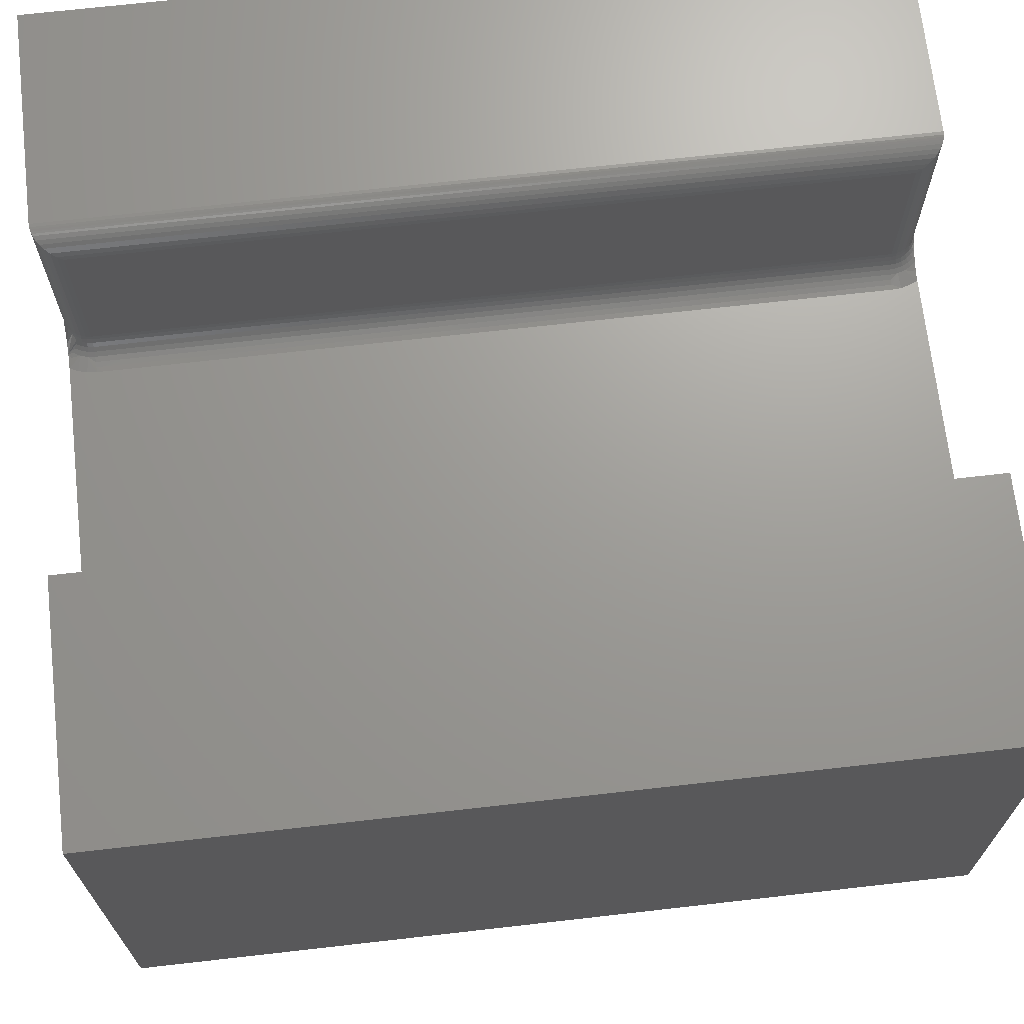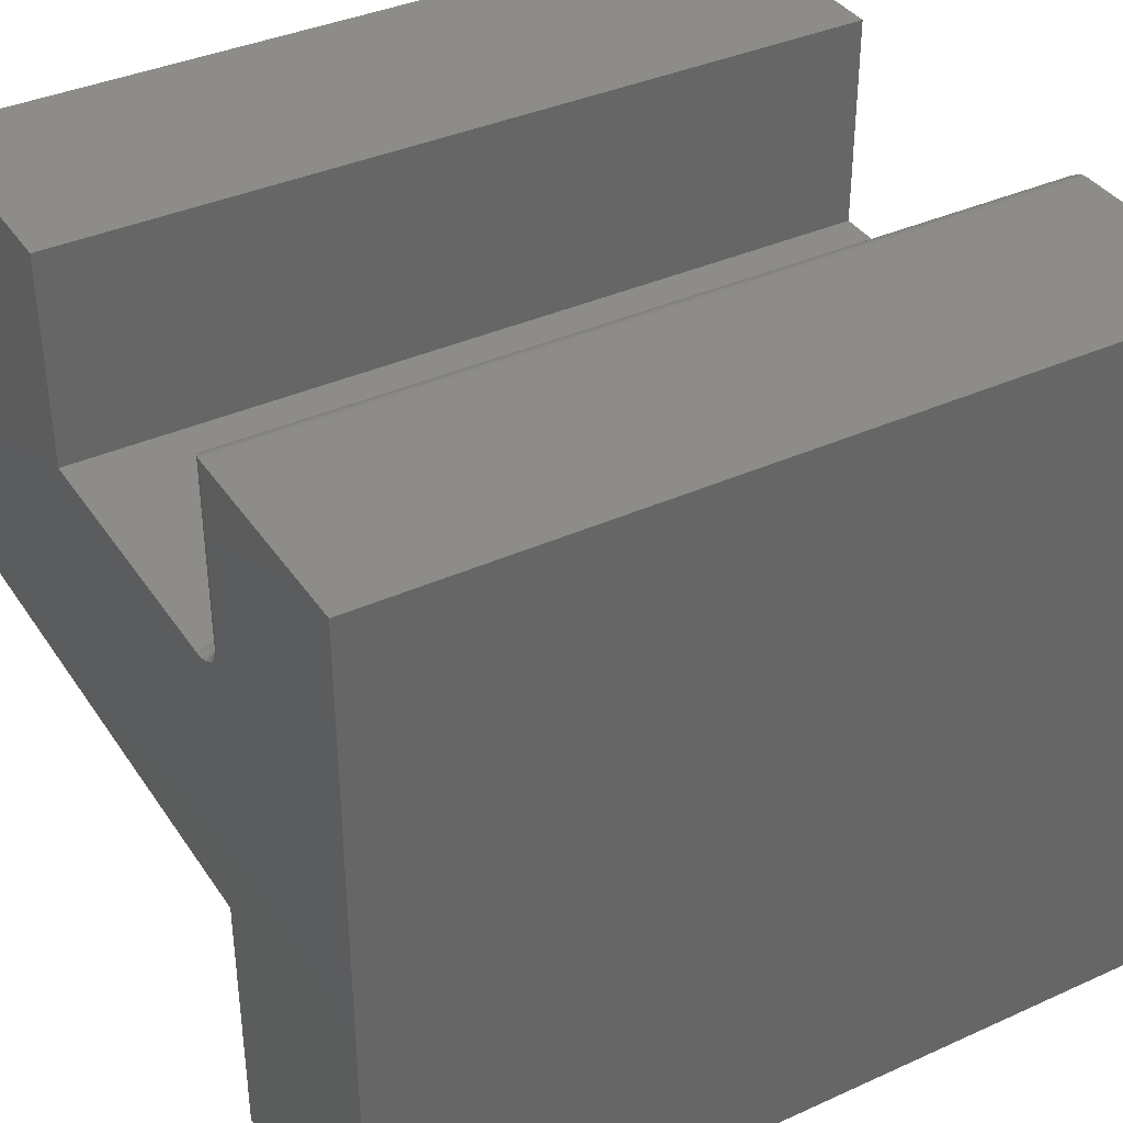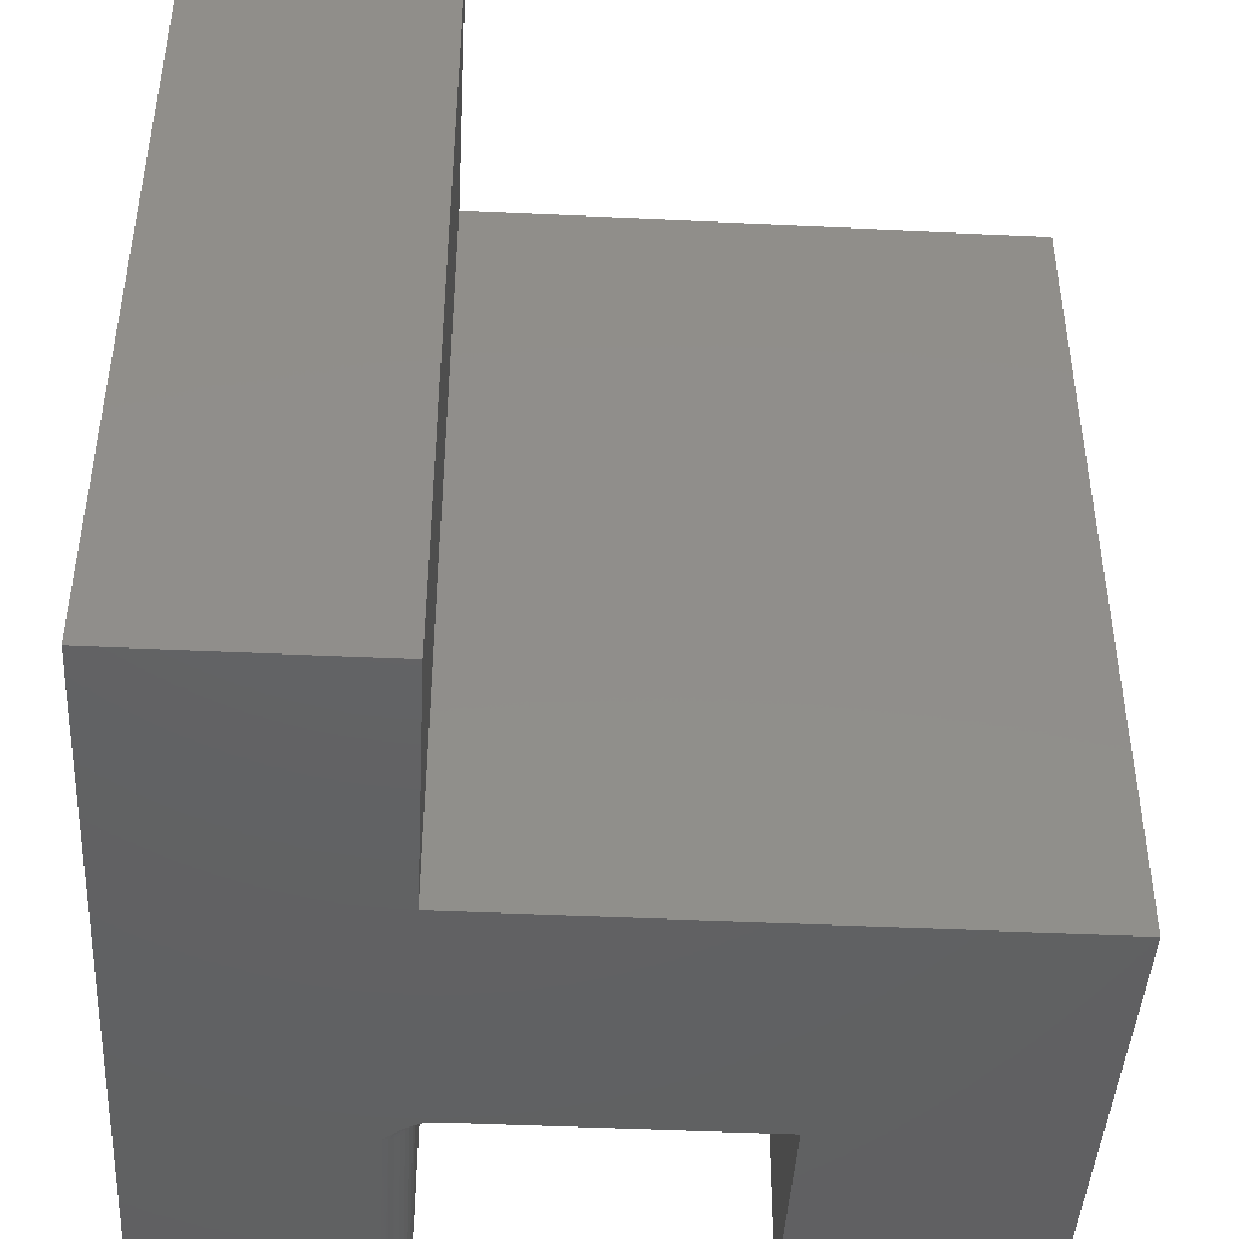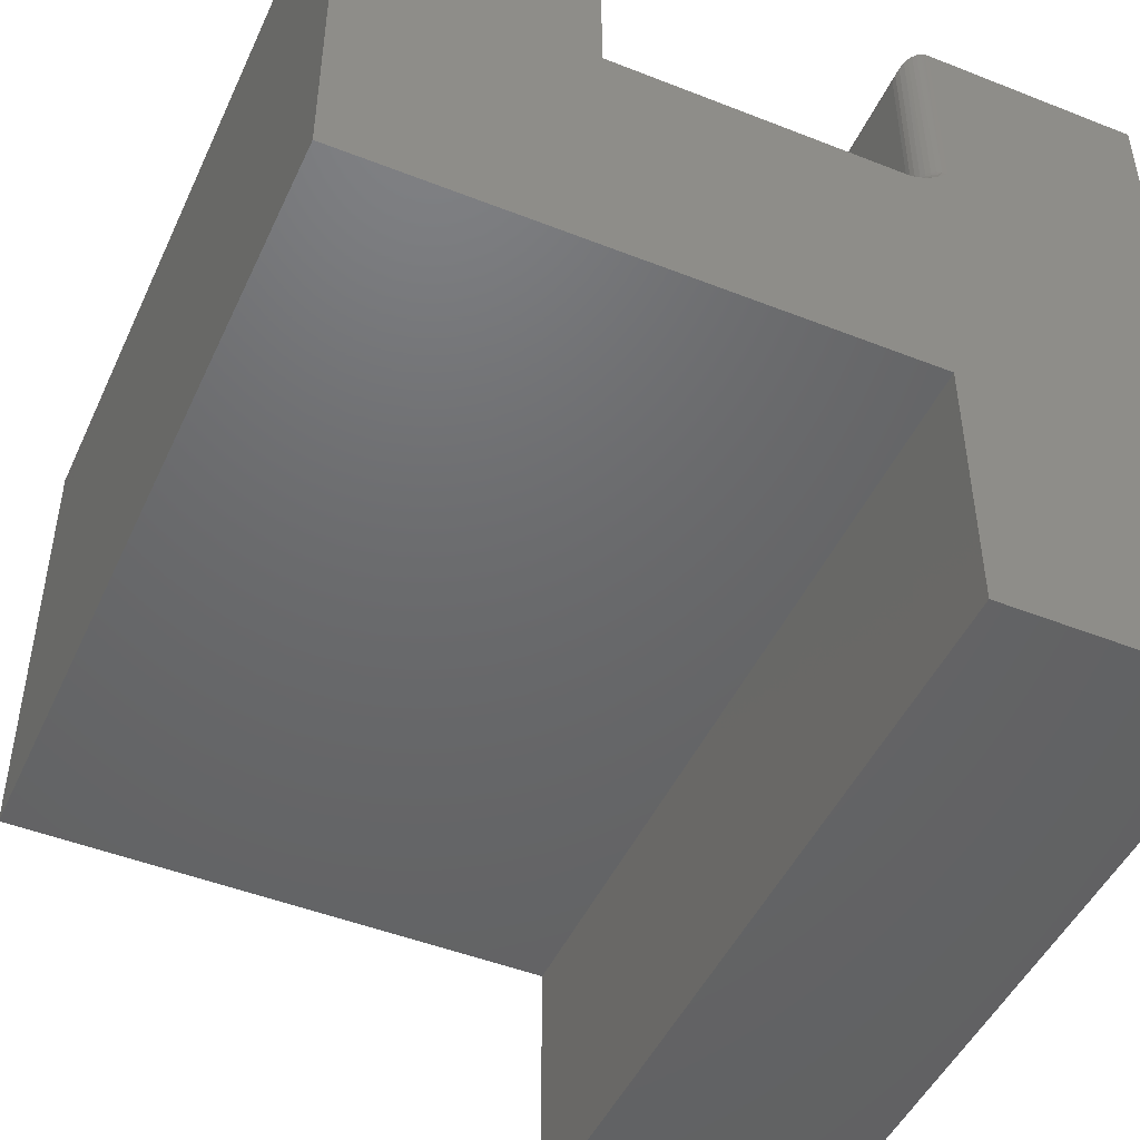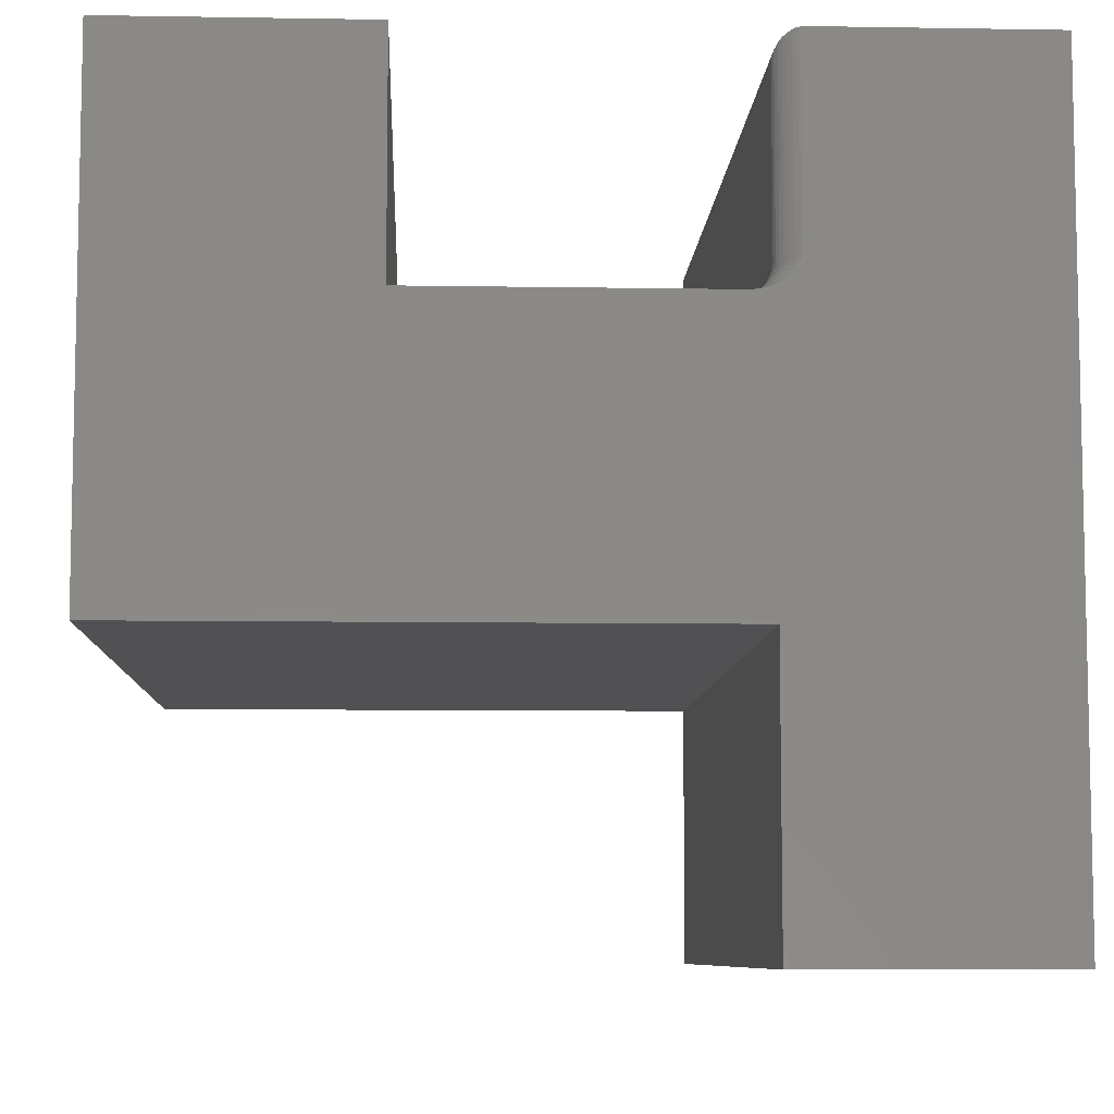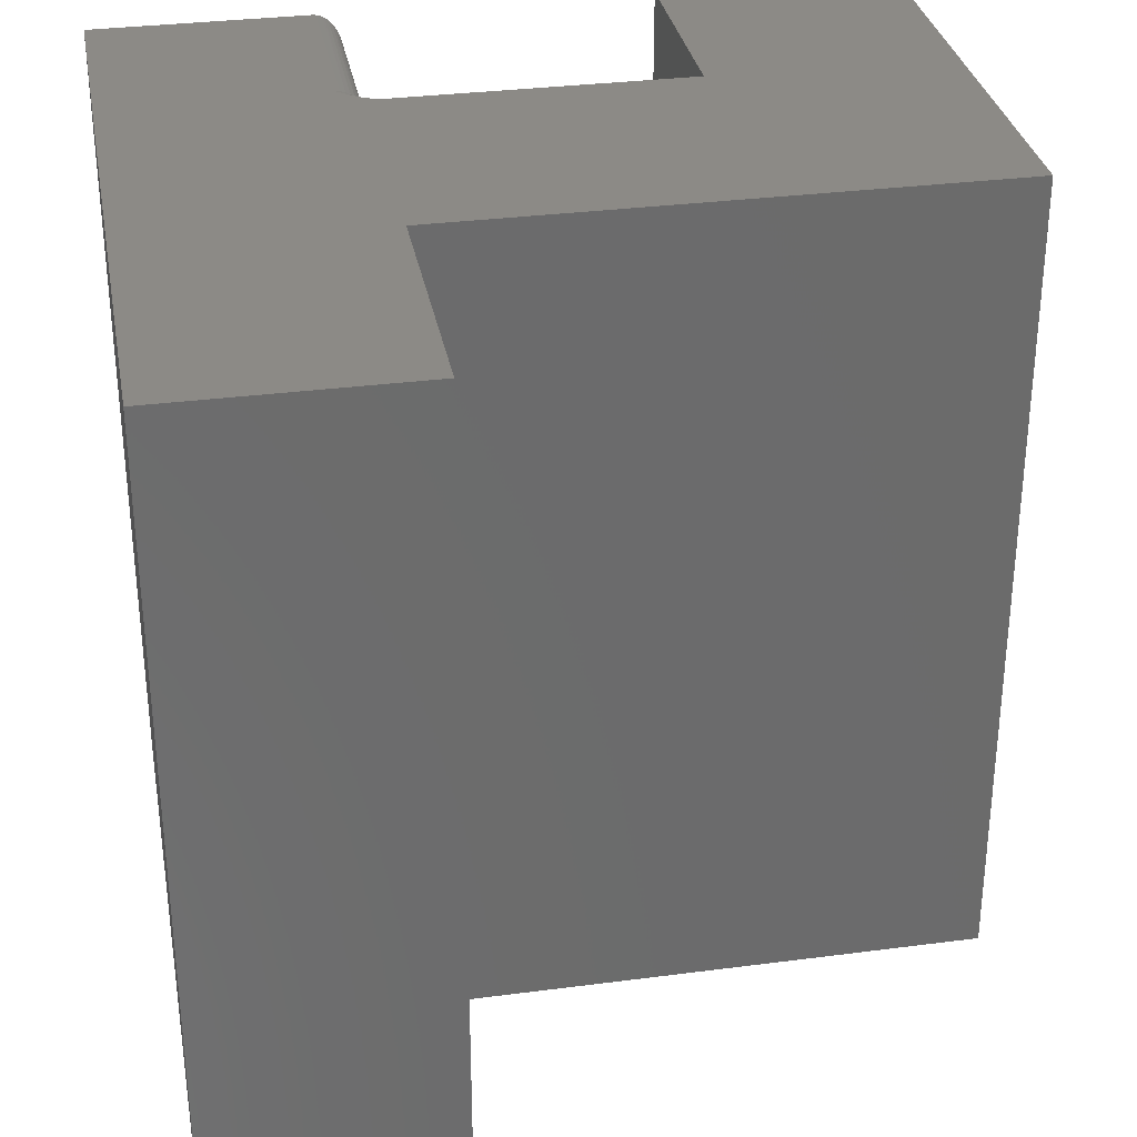
<metadata>
{"format":"stl","ext":"stl","renderer":"f3d","projection":"perspective","resolution":1024,"background":"white","views":[{"elev":69.2,"azim":-96.5,"up":"+Z"},{"elev":37.7,"azim":60.0,"up":"+Z"},{"elev":-44.4,"azim":176.7,"up":"+Y"},{"elev":-47.5,"azim":-24.0,"up":"+Z"},{"elev":-7.8,"azim":-2.7,"up":"+Z"},{"elev":32.0,"azim":169.6,"up":"+Y"}]}
</metadata>
<code>
# stl→obj: 137 verts, 270 faces
v -0.1725 -0.7266 0.1732
v -0.1721 -0.7311 0.02336
v -0.172 -0.7314 0.178
v -0.1725 -0.7266 0.02336
v -0.1491 -0.75 0.02336
v -0.152 -0.7498 0.1964
v -0.1537 -0.7495 0.02336
v -0.1491 -0.75 0.1966
v -0.1707 -0.7355 0.02336
v -0.1705 -0.7361 0.1827
v -0.1686 -0.7396 0.02336
v -0.1679 -0.7405 0.1872
v -0.1657 -0.7431 0.02336
v -0.1654 -0.7434 0.19
v -0.1621 -0.7461 0.02336
v -0.1625 -0.7458 0.1924
v -0.1592 -0.7477 0.1943
v -0.1581 -0.7482 0.02336
v -0.1575 -0.7484 0.1951
v -0.1557 -0.7491 0.1957
v -0.1539 -0.7495 0.1961
v -0.1491 7.278e-17 0.02336
v -0.152 -0.0001798 0.1964
v -0.1491 8.24e-17 0.1966
v -0.1537 -0.0004503 0.02336
v -0.1725 -0.02344 0.02336
v -0.172 -0.01858 0.178
v -0.1721 -0.01887 0.02336
v -0.1725 -0.02344 0.1732
v -0.1539 -0.0004912 0.1961
v -0.1557 -0.0009455 0.1957
v -0.1581 -0.001784 0.02336
v -0.1575 -0.00156 0.1951
v -0.1592 -0.002303 0.1943
v -0.1621 -0.00395 0.02336
v -0.1625 -0.004216 0.1924
v -0.1657 -0.006865 0.02336
v -0.1654 -0.006629 0.19
v -0.1679 -0.009469 0.1872
v -0.1686 -0.01042 0.02336
v -0.1705 -0.0139 0.1827
v -0.1707 -0.01447 0.02336
v -0.4525 -0.75 -8.224e-05
v -0.1897 -0.75 -8.224e-05
v -0.1931 -0.7426 -8.224e-05
v -0.1953 -0.7347 -8.224e-05
v -0.196 -0.7266 -8.224e-05
v -0.196 -0.02344 -8.224e-05
v -0.4525 7.924e-17 -8.224e-05
v -0.1953 -0.0153 -8.224e-05
v -0.1931 -0.007405 -8.224e-05
v -0.1897 6.951e-17 -8.224e-05
v -0.6719 0 -0.2422
v -0.6719 1.344e-17 -8.224e-05
v -0.1833 6.772e-17 0.0005485
v 0.04688 9.324e-17 -8.224e-05
v 0.04688 6.636e-17 -0.4843
v -0.1725 4.2e-17 -0.4843
v -0.1725 5.544e-17 -0.2422
v -0.4525 2.436e-17 -0.2422
v -0.177 6.852e-17 0.002381
v -0.1687 6.966e-17 0.006507
v -0.1591 7.114e-17 0.0138
v 0.04688 1.042e-16 0.1966
v -0.6719 2.436e-17 0.1966
v -0.4525 4.872e-17 0.1966
v -0.6719 -0.75 -0.2422
v -0.1855 -0.75 0.0001968
v -0.6719 -0.75 -8.224e-05
v 0.04688 -0.75 -8.224e-05
v 0.04688 -0.75 0.1966
v -0.1591 -0.75 0.0138
v -0.1648 -0.75 0.009179
v -0.1728 -0.75 0.004223
v -0.1791 -0.75 0.001649
v -0.4525 -0.75 -0.2422
v -0.1725 -0.75 -0.2422
v -0.1725 -0.75 -0.4843
v 0.04688 -0.75 -0.4843
v -0.6719 -0.75 0.1966
v -0.4525 -0.75 0.1966
v -0.1823 -0.7332 0.003868
v -0.1914 -0.7266 0.0003681
v -0.1582 -0.7486 0.01878
v -0.187 -0.7266 0.001702
v -0.1806 -0.7476 0.001702
v -0.1772 -0.7454 0.003868
v -0.1705 -0.748 0.006782
v -0.1685 -0.7459 0.01033
v -0.1643 -0.7493 0.01033
v -0.1804 -0.7395 0.003868
v -0.1829 -0.7266 0.003868
v -0.1788 -0.7325 0.006782
v -0.1794 -0.7266 0.006782
v -0.176 -0.7319 0.01033
v -0.1765 -0.7266 0.01033
v -0.1738 -0.7315 0.01439
v -0.1743 -0.7266 0.01439
v -0.1725 -0.7312 0.01878
v -0.173 -0.7266 0.01878
v -0.1771 -0.7382 0.006782
v -0.1744 -0.737 0.01033
v -0.1724 -0.7362 0.01439
v -0.1712 -0.7357 0.01878
v -0.1743 -0.7434 0.006782
v -0.1719 -0.7418 0.01033
v -0.1701 -0.7406 0.01439
v -0.169 -0.7398 0.01878
v -0.1669 -0.7444 0.01439
v -0.166 -0.7435 0.01878
v -0.1631 -0.7475 0.01439
v -0.1624 -0.7464 0.01878
v -0.1582 -0.001368 0.01878
v -0.166 -0.006546 0.01878
v -0.169 -0.01017 0.01878
v -0.1701 -0.009425 0.01439
v -0.1806 -0.002378 0.001702
v -0.1772 -0.004629 0.003868
v -0.1743 -0.006603 0.006782
v -0.1719 -0.008222 0.01033
v -0.1804 -0.01048 0.003868
v -0.1823 -0.01683 0.003868
v -0.1914 -0.02344 0.0003681
v -0.187 -0.02344 0.001702
v -0.1829 -0.02344 0.003868
v -0.1765 -0.02344 0.01033
v -0.1788 -0.01753 0.006782
v -0.1794 -0.02344 0.006782
v -0.176 -0.01809 0.01033
v -0.1743 -0.02344 0.01439
v -0.1738 -0.01852 0.01439
v -0.173 -0.02344 0.01878
v -0.1725 -0.01878 0.01878
v -0.1744 -0.01296 0.01033
v -0.1771 -0.01184 0.006782
v -0.1724 -0.01379 0.01439
v -0.1712 -0.0143 0.01878
f 1 2 3
f 1 4 2
f 5 6 7
f 5 8 6
f 3 2 9
f 3 9 10
f 10 9 11
f 10 11 12
f 12 11 13
f 12 13 14
f 14 13 15
f 14 15 16
f 17 16 15
f 15 18 17
f 17 18 19
f 19 18 7
f 20 19 7
f 20 7 21
f 6 21 7
f 22 23 24
f 22 25 23
f 26 27 28
f 26 29 27
f 23 25 30
f 31 30 25
f 25 32 31
f 31 32 33
f 34 33 32
f 32 35 34
f 34 35 36
f 36 35 37
f 36 37 38
f 39 38 37
f 37 40 39
f 41 39 40
f 41 40 42
f 41 42 28
f 41 28 27
f 29 26 1
f 1 26 4
f 43 44 45
f 43 45 46
f 43 46 47
f 43 47 48
f 43 48 49
f 49 48 50
f 49 50 51
f 49 51 52
f 53 54 49
f 53 49 52
f 53 52 55
f 56 57 58
f 56 58 59
f 56 59 60
f 56 60 53
f 56 53 55
f 56 55 61
f 56 61 62
f 56 62 63
f 56 63 22
f 56 22 24
f 56 24 64
f 54 65 49
f 49 65 66
f 67 68 44
f 67 44 43
f 67 43 69
f 70 71 8
f 70 8 5
f 70 5 72
f 70 72 73
f 70 73 74
f 70 74 75
f 70 75 68
f 70 68 67
f 70 67 76
f 70 76 77
f 70 77 78
f 70 78 79
f 69 43 80
f 80 43 81
f 46 45 82
f 83 46 82
f 7 72 5
f 84 72 7
f 18 84 7
f 46 83 47
f 85 83 82
f 68 75 86
f 87 86 75
f 88 74 73
f 73 89 88
f 90 73 72
f 44 68 86
f 44 86 91
f 44 91 45
f 85 82 92
f 92 82 93
f 92 93 94
f 94 93 95
f 94 95 96
f 96 95 97
f 96 97 98
f 98 97 99
f 98 99 100
f 100 99 2
f 100 2 4
f 45 91 82
f 82 91 101
f 82 101 93
f 93 101 102
f 93 102 95
f 95 102 103
f 95 103 97
f 97 103 104
f 97 104 99
f 99 104 9
f 99 9 2
f 86 87 91
f 91 87 105
f 91 105 101
f 101 105 106
f 101 106 102
f 102 106 107
f 102 107 103
f 103 107 108
f 103 108 104
f 104 108 11
f 104 11 9
f 75 74 87
f 87 74 88
f 87 88 105
f 105 88 89
f 105 89 106
f 106 89 109
f 106 109 107
f 107 109 110
f 107 110 108
f 108 110 13
f 108 13 11
f 73 90 89
f 89 90 111
f 89 111 109
f 109 111 112
f 109 112 110
f 110 112 15
f 110 15 13
f 90 72 111
f 111 72 84
f 111 84 112
f 112 84 18
f 112 18 15
f 63 113 25
f 63 25 22
f 62 114 35
f 35 63 62
f 113 63 35
f 32 113 35
f 32 25 113
f 115 114 116
f 61 55 117
f 61 117 118
f 61 118 119
f 61 119 120
f 61 120 116
f 61 116 114
f 61 114 62
f 121 118 117
f 121 117 55
f 121 55 52
f 121 52 51
f 121 51 122
f 122 51 50
f 122 50 48
f 122 48 123
f 122 123 124
f 122 124 125
f 126 127 128
f 128 127 122
f 128 122 125
f 127 126 129
f 129 126 130
f 129 130 131
f 131 130 132
f 131 132 133
f 133 132 26
f 133 26 28
f 35 114 37
f 37 114 115
f 37 115 40
f 134 119 135
f 135 119 118
f 135 118 121
f 119 134 120
f 120 134 136
f 120 136 116
f 116 136 137
f 116 137 115
f 115 137 42
f 115 42 40
f 129 135 127
f 127 135 121
f 127 121 122
f 135 129 134
f 134 129 131
f 134 131 136
f 136 131 133
f 136 133 137
f 137 133 28
f 137 28 42
f 128 96 126
f 126 96 98
f 126 98 130
f 130 98 100
f 130 100 132
f 132 100 4
f 132 4 26
f 96 128 94
f 94 128 125
f 94 125 92
f 92 125 124
f 92 124 85
f 85 124 123
f 85 123 83
f 83 123 48
f 83 48 47
f 49 66 43
f 43 66 81
f 64 24 71
f 71 24 8
f 58 57 78
f 78 57 79
f 29 3 27
f 29 1 3
f 27 3 10
f 27 10 41
f 41 10 12
f 41 12 39
f 39 12 14
f 39 14 38
f 38 14 16
f 38 16 36
f 36 16 17
f 8 24 6
f 6 24 23
f 6 23 21
f 21 23 30
f 21 30 20
f 20 30 31
f 20 31 19
f 19 31 33
f 19 33 17
f 17 33 34
f 17 34 36
f 54 53 69
f 69 53 67
f 65 54 80
f 80 54 69
f 66 65 81
f 81 65 80
f 56 64 70
f 70 64 71
f 57 56 79
f 79 56 70
f 59 58 77
f 77 58 78
f 60 59 76
f 76 59 77
f 53 60 67
f 67 60 76

</code>
